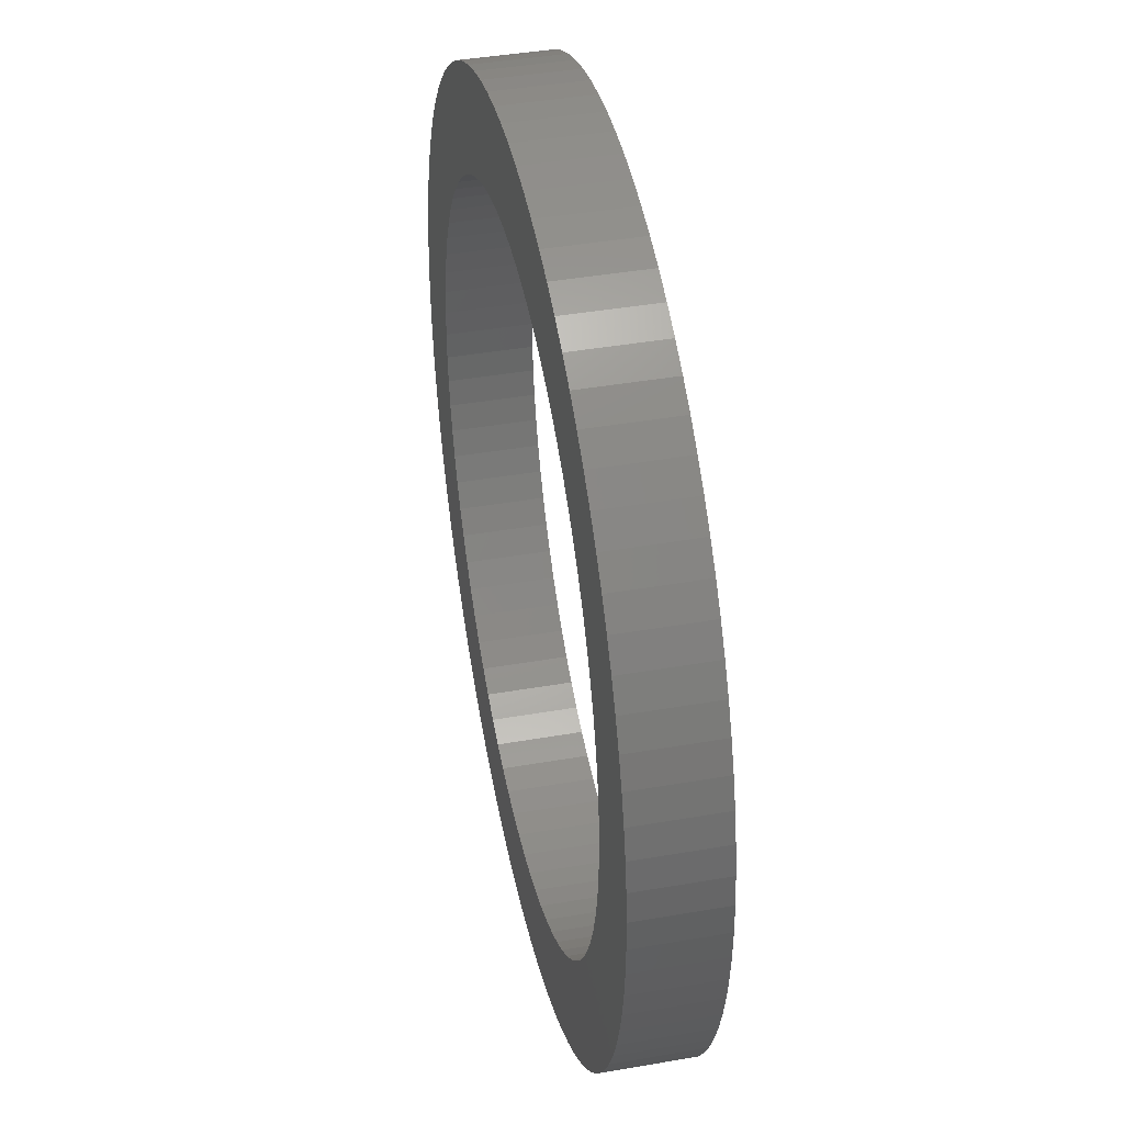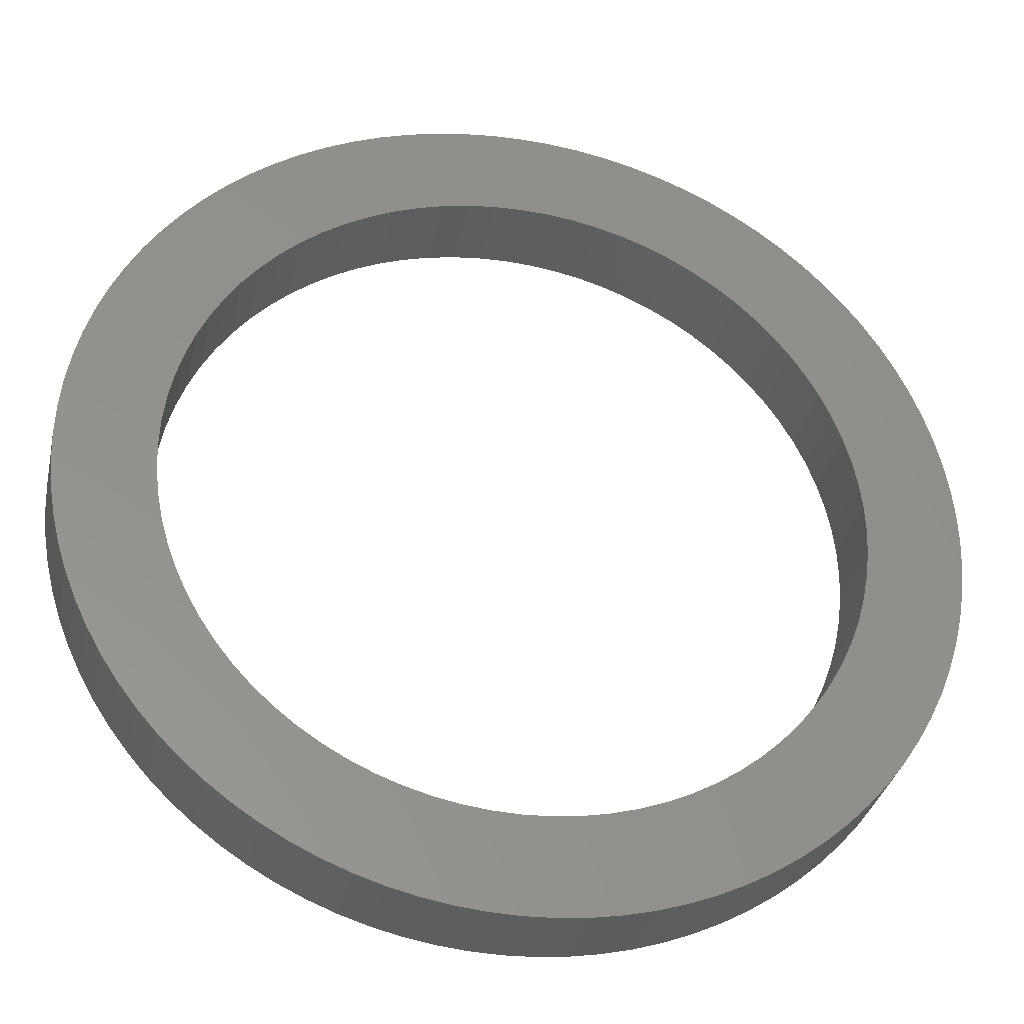
<metadata>
{"format":"stl","ext":"stl","renderer":"f3d","projection":"perspective","resolution":1024,"background":"white","views":[{"elev":42.0,"azim":-101.8,"up":"+Y"},{"elev":-33.5,"azim":167.8,"up":"+Y"}]}
</metadata>
<code>
# stl→obj: 344 verts, 688 faces
v -0.4454 0.4769 -0.125
v -0.1191 0.4959 -0.125
v -0.1576 0.485 -0.125
v -0.1952 0.4712 -0.125
v -0.4118 -0.5062 -0.125
v -0.1191 -0.4959 -0.125
v -0.07978 -0.5037 -0.125
v 0.1576 0.485 -0.125
v 0.1191 0.4959 -0.125
v 0.4454 0.4769 -0.125
v 0.1952 0.4712 -0.125
v 0.07978 -0.5037 -0.125
v 0.1191 -0.4959 -0.125
v 0.4118 -0.5062 -0.125
v -1.199e-16 -0.6525 -0.125
v -0.04453 -0.651 -0.125
v -0.08885 -0.6464 -0.125
v -0.1328 -0.6389 -0.125
v -0.176 -0.6283 -0.125
v -0.2185 -0.6148 -0.125
v -0.26 -0.5985 -0.125
v -0.3002 -0.5793 -0.125
v -0.339 -0.5575 -0.125
v -0.3763 -0.5331 -0.125
v -9.369e-17 -0.51 -0.125
v 0.3763 -0.5331 -0.125
v 0.339 -0.5575 -0.125
v 0.3002 -0.5793 -0.125
v 0.26 -0.5985 -0.125
v 0.2185 -0.6148 -0.125
v 0.176 -0.6283 -0.125
v 0.1328 -0.6389 -0.125
v 0.08885 -0.6464 -0.125
v 0.04453 -0.651 -0.125
v 3.123e-17 0.51 -0.125
v -0.04001 0.5084 -0.125
v -0.4118 0.5062 -0.125
v -0.3763 0.5331 -0.125
v -0.339 0.5575 -0.125
v -0.3002 0.5793 -0.125
v -0.26 0.5985 -0.125
v -0.2185 0.6148 -0.125
v -0.176 0.6283 -0.125
v -0.1328 0.6389 -0.125
v -0.08885 0.6464 -0.125
v -0.04453 0.651 -0.125
v 3.995e-17 0.6525 -0.125
v 0.04453 0.651 -0.125
v 0.08885 0.6464 -0.125
v 0.1328 0.6389 -0.125
v 0.176 0.6283 -0.125
v 0.2185 0.6148 -0.125
v 0.26 0.5985 -0.125
v 0.3002 0.5793 -0.125
v 0.339 0.5575 -0.125
v 0.3763 0.5331 -0.125
v 0.4118 0.5062 -0.125
v 0.04001 0.5084 -0.125
v -0.07978 0.5037 -0.125
v -0.2998 0.4126 -0.125
v -0.5062 0.4118 -0.125
v -0.2665 0.4348 -0.125
v -0.4769 0.4454 -0.125
v -0.2315 0.4544 -0.125
v -0.3878 0.3312 -0.125
v -0.5575 0.339 -0.125
v -0.3606 0.3606 -0.125
v -0.5331 0.3763 -0.125
v -0.3312 0.3878 -0.125
v -0.485 0.1576 -0.125
v -0.6283 0.176 -0.125
v -0.4712 0.1952 -0.125
v -0.6148 0.2185 -0.125
v -0.4544 0.2315 -0.125
v -0.5985 0.26 -0.125
v -0.4348 0.2665 -0.125
v -0.5793 0.3002 -0.125
v -0.4126 0.2998 -0.125
v -0.4544 -0.2315 -0.125
v -0.6148 -0.2185 -0.125
v -0.4712 -0.1952 -0.125
v -0.6283 -0.176 -0.125
v -0.485 -0.1576 -0.125
v -0.6389 -0.1328 -0.125
v -0.4959 -0.1191 -0.125
v -0.6464 -0.08885 -0.125
v -0.5037 -0.07978 -0.125
v -0.651 -0.04453 -0.125
v -0.5084 -0.04001 -0.125
v -0.6525 7.991e-17 -0.125
v -0.51 6.246e-17 -0.125
v -0.651 0.04453 -0.125
v -0.5084 0.04001 -0.125
v -0.6464 0.08885 -0.125
v -0.5037 0.07978 -0.125
v -0.6389 0.1328 -0.125
v -0.4959 0.1191 -0.125
v -0.3312 -0.3878 -0.125
v -0.5331 -0.3763 -0.125
v -0.3606 -0.3606 -0.125
v -0.5575 -0.339 -0.125
v -0.3878 -0.3312 -0.125
v -0.5793 -0.3002 -0.125
v -0.4126 -0.2998 -0.125
v -0.5985 -0.26 -0.125
v -0.4348 -0.2665 -0.125
v -0.2315 -0.4544 -0.125
v -0.4769 -0.4454 -0.125
v -0.2665 -0.4348 -0.125
v -0.5062 -0.4118 -0.125
v -0.2998 -0.4126 -0.125
v -0.1576 -0.485 -0.125
v -0.4454 -0.4769 -0.125
v -0.1952 -0.4712 -0.125
v -0.04001 -0.5084 -0.125
v 0.07978 0.5037 -0.125
v 0.2998 0.4126 -0.125
v 0.2665 0.4348 -0.125
v 0.5062 0.4118 -0.125
v 0.2315 0.4544 -0.125
v 0.4769 0.4454 -0.125
v 0.3878 0.3312 -0.125
v 0.3606 0.3606 -0.125
v 0.5575 0.339 -0.125
v 0.3312 0.3878 -0.125
v 0.5331 0.3763 -0.125
v 0.485 0.1576 -0.125
v 0.4712 0.1952 -0.125
v 0.6283 0.176 -0.125
v 0.4544 0.2315 -0.125
v 0.6148 0.2185 -0.125
v 0.4348 0.2665 -0.125
v 0.5985 0.26 -0.125
v 0.4126 0.2998 -0.125
v 0.5793 0.3002 -0.125
v 0.4544 -0.2315 -0.125
v 0.4712 -0.1952 -0.125
v 0.6148 -0.2185 -0.125
v 0.485 -0.1576 -0.125
v 0.6283 -0.176 -0.125
v 0.4959 -0.1191 -0.125
v 0.6389 -0.1328 -0.125
v 0.5037 -0.07978 -0.125
v 0.6464 -0.08885 -0.125
v 0.5084 -0.04001 -0.125
v 0.651 -0.04453 -0.125
v 0.51 -1.249e-16 -0.125
v 0.6525 -1.598e-16 -0.125
v 0.5084 0.04001 -0.125
v 0.651 0.04453 -0.125
v 0.5037 0.07978 -0.125
v 0.6464 0.08885 -0.125
v 0.4959 0.1191 -0.125
v 0.6389 0.1328 -0.125
v 0.3312 -0.3878 -0.125
v 0.3606 -0.3606 -0.125
v 0.5331 -0.3763 -0.125
v 0.3878 -0.3312 -0.125
v 0.5575 -0.339 -0.125
v 0.4126 -0.2998 -0.125
v 0.5793 -0.3002 -0.125
v 0.4348 -0.2665 -0.125
v 0.5985 -0.26 -0.125
v 0.2315 -0.4544 -0.125
v 0.2665 -0.4348 -0.125
v 0.4769 -0.4454 -0.125
v 0.2998 -0.4126 -0.125
v 0.5062 -0.4118 -0.125
v 0.1576 -0.485 -0.125
v 0.1952 -0.4712 -0.125
v 0.4454 -0.4769 -0.125
v 0.04001 -0.5084 -0.125
v -0.1576 0.485 0
v -0.1191 0.4959 0
v -0.4454 0.4769 0
v -0.1952 0.4712 0
v -0.07978 -0.5037 0
v -0.1191 -0.4959 0
v -0.4118 -0.5062 0
v 0.4454 0.4769 0
v 0.1191 0.4959 0
v 0.1576 0.485 0
v 0.1952 0.4712 0
v 0.4118 -0.5062 0
v 0.1191 -0.4959 0
v 0.07978 -0.5037 0
v -1.199e-16 -0.6525 0
v 0.04453 -0.651 0
v 0.08885 -0.6464 0
v 0.1328 -0.6389 0
v 0.176 -0.6283 0
v 0.2185 -0.6148 0
v 0.26 -0.5985 0
v 0.3002 -0.5793 0
v 0.339 -0.5575 0
v 0.3763 -0.5331 0
v -9.369e-17 -0.51 0
v -0.3763 -0.5331 0
v -0.339 -0.5575 0
v -0.3002 -0.5793 0
v -0.26 -0.5985 0
v -0.2185 -0.6148 0
v -0.176 -0.6283 0
v -0.1328 -0.6389 0
v -0.08885 -0.6464 0
v -0.04453 -0.651 0
v 3.123e-17 0.51 0
v 0.04001 0.5084 0
v 0.4118 0.5062 0
v 0.3763 0.5331 0
v 0.339 0.5575 0
v 0.3002 0.5793 0
v 0.26 0.5985 0
v 0.2185 0.6148 0
v 0.176 0.6283 0
v 0.1328 0.6389 0
v 0.08885 0.6464 0
v 0.04453 0.651 0
v 3.995e-17 0.6525 0
v -0.04453 0.651 0
v -0.08885 0.6464 0
v -0.1328 0.6389 0
v -0.176 0.6283 0
v -0.2185 0.6148 0
v -0.26 0.5985 0
v -0.3002 0.5793 0
v -0.339 0.5575 0
v -0.3763 0.5331 0
v -0.4118 0.5062 0
v -0.04001 0.5084 0
v -0.07978 0.5037 0
v -0.2315 0.4544 0
v -0.4769 0.4454 0
v -0.2665 0.4348 0
v -0.5062 0.4118 0
v -0.2998 0.4126 0
v -0.3312 0.3878 0
v -0.5331 0.3763 0
v -0.3606 0.3606 0
v -0.5575 0.339 0
v -0.3878 0.3312 0
v -0.4126 0.2998 0
v -0.5793 0.3002 0
v -0.4348 0.2665 0
v -0.5985 0.26 0
v -0.4544 0.2315 0
v -0.6148 0.2185 0
v -0.4712 0.1952 0
v -0.6283 0.176 0
v -0.485 0.1576 0
v -0.4959 0.1191 0
v -0.6389 0.1328 0
v -0.5037 0.07978 0
v -0.6464 0.08885 0
v -0.5084 0.04001 0
v -0.651 0.04453 0
v -0.51 6.246e-17 0
v -0.6525 7.991e-17 0
v -0.5084 -0.04001 0
v -0.651 -0.04453 0
v -0.5037 -0.07978 0
v -0.6464 -0.08885 0
v -0.4959 -0.1191 0
v -0.6389 -0.1328 0
v -0.485 -0.1576 0
v -0.6283 -0.176 0
v -0.4712 -0.1952 0
v -0.6148 -0.2185 0
v -0.4544 -0.2315 0
v -0.4348 -0.2665 0
v -0.5985 -0.26 0
v -0.4126 -0.2998 0
v -0.5793 -0.3002 0
v -0.3878 -0.3312 0
v -0.5575 -0.339 0
v -0.3606 -0.3606 0
v -0.5331 -0.3763 0
v -0.3312 -0.3878 0
v -0.2998 -0.4126 0
v -0.5062 -0.4118 0
v -0.2665 -0.4348 0
v -0.4769 -0.4454 0
v -0.2315 -0.4544 0
v -0.1952 -0.4712 0
v -0.4454 -0.4769 0
v -0.1576 -0.485 0
v -0.04001 -0.5084 0
v 0.07978 0.5037 0
v 0.4769 0.4454 0
v 0.2315 0.4544 0
v 0.5062 0.4118 0
v 0.2665 0.4348 0
v 0.2998 0.4126 0
v 0.5331 0.3763 0
v 0.3312 0.3878 0
v 0.5575 0.339 0
v 0.3606 0.3606 0
v 0.3878 0.3312 0
v 0.5793 0.3002 0
v 0.4126 0.2998 0
v 0.5985 0.26 0
v 0.4348 0.2665 0
v 0.6148 0.2185 0
v 0.4544 0.2315 0
v 0.6283 0.176 0
v 0.4712 0.1952 0
v 0.485 0.1576 0
v 0.6389 0.1328 0
v 0.4959 0.1191 0
v 0.6464 0.08885 0
v 0.5037 0.07978 0
v 0.651 0.04453 0
v 0.5084 0.04001 0
v 0.6525 -1.598e-16 0
v 0.51 -1.249e-16 0
v 0.651 -0.04453 0
v 0.5084 -0.04001 0
v 0.6464 -0.08885 0
v 0.5037 -0.07978 0
v 0.6389 -0.1328 0
v 0.4959 -0.1191 0
v 0.6283 -0.176 0
v 0.485 -0.1576 0
v 0.6148 -0.2185 0
v 0.4712 -0.1952 0
v 0.4544 -0.2315 0
v 0.5985 -0.26 0
v 0.4348 -0.2665 0
v 0.5793 -0.3002 0
v 0.4126 -0.2998 0
v 0.5575 -0.339 0
v 0.3878 -0.3312 0
v 0.5331 -0.3763 0
v 0.3606 -0.3606 0
v 0.3312 -0.3878 0
v 0.5062 -0.4118 0
v 0.2998 -0.4126 0
v 0.4769 -0.4454 0
v 0.2665 -0.4348 0
v 0.2315 -0.4544 0
v 0.4454 -0.4769 0
v 0.1952 -0.4712 0
v 0.1576 -0.485 0
v 0.04001 -0.5084 0
f 1 2 3
f 4 1 3
f 5 6 7
f 8 9 10
f 10 11 8
f 12 13 14
f 15 16 17
f 15 17 18
f 15 18 19
f 15 19 20
f 15 20 21
f 15 21 22
f 15 22 23
f 15 23 24
f 15 24 25
f 15 25 26
f 15 26 27
f 15 27 28
f 15 28 29
f 15 29 30
f 15 30 31
f 15 31 32
f 15 32 33
f 15 33 34
f 35 36 37
f 35 37 38
f 35 38 39
f 35 39 40
f 35 40 41
f 35 41 42
f 35 42 43
f 35 43 44
f 35 44 45
f 35 45 46
f 35 46 47
f 35 47 48
f 35 48 49
f 35 49 50
f 35 50 51
f 35 51 52
f 35 52 53
f 35 53 54
f 35 54 55
f 35 55 56
f 35 56 57
f 35 57 58
f 2 1 59
f 59 1 37
f 59 37 36
f 60 61 62
f 62 61 63
f 62 63 64
f 64 63 1
f 64 1 4
f 65 66 67
f 67 66 68
f 67 68 69
f 69 68 61
f 69 61 60
f 70 71 72
f 72 71 73
f 72 73 74
f 74 73 75
f 74 75 76
f 76 75 77
f 76 77 78
f 78 77 66
f 78 66 65
f 79 80 81
f 81 80 82
f 81 82 83
f 83 82 84
f 83 84 85
f 85 84 86
f 85 86 87
f 87 86 88
f 87 88 89
f 89 88 90
f 89 90 91
f 91 90 92
f 91 92 93
f 93 92 94
f 93 94 95
f 95 94 96
f 95 96 97
f 97 96 71
f 97 71 70
f 98 99 100
f 100 99 101
f 100 101 102
f 102 101 103
f 102 103 104
f 104 103 105
f 104 105 106
f 106 105 80
f 106 80 79
f 107 108 109
f 109 108 110
f 109 110 111
f 111 110 99
f 111 99 98
f 6 5 112
f 112 5 113
f 112 113 114
f 114 113 108
f 114 108 107
f 7 115 5
f 5 115 25
f 5 25 24
f 9 116 10
f 10 116 58
f 10 58 57
f 117 118 119
f 119 118 120
f 119 120 121
f 121 120 11
f 121 11 10
f 122 123 124
f 124 123 125
f 124 125 126
f 126 125 117
f 126 117 119
f 127 128 129
f 129 128 130
f 129 130 131
f 131 130 132
f 131 132 133
f 133 132 134
f 133 134 135
f 135 134 122
f 135 122 124
f 136 137 138
f 138 137 139
f 138 139 140
f 140 139 141
f 140 141 142
f 142 141 143
f 142 143 144
f 144 143 145
f 144 145 146
f 146 145 147
f 146 147 148
f 148 147 149
f 148 149 150
f 150 149 151
f 150 151 152
f 152 151 153
f 152 153 154
f 154 153 127
f 154 127 129
f 155 156 157
f 157 156 158
f 157 158 159
f 159 158 160
f 159 160 161
f 161 160 162
f 161 162 163
f 163 162 136
f 163 136 138
f 164 165 166
f 166 165 167
f 166 167 168
f 168 167 155
f 168 155 157
f 13 169 14
f 14 169 170
f 14 170 171
f 171 170 164
f 171 164 166
f 12 14 172
f 172 14 26
f 172 26 25
f 173 174 175
f 173 175 176
f 177 178 179
f 180 181 182
f 182 183 180
f 184 185 186
f 187 188 189
f 187 189 190
f 187 190 191
f 187 191 192
f 187 192 193
f 187 193 194
f 187 194 195
f 187 195 196
f 187 196 197
f 187 197 198
f 187 198 199
f 187 199 200
f 187 200 201
f 187 201 202
f 187 202 203
f 187 203 204
f 187 204 205
f 187 205 206
f 207 208 209
f 207 209 210
f 207 210 211
f 207 211 212
f 207 212 213
f 207 213 214
f 207 214 215
f 207 215 216
f 207 216 217
f 207 217 218
f 207 218 219
f 207 219 220
f 207 220 221
f 207 221 222
f 207 222 223
f 207 223 224
f 207 224 225
f 207 225 226
f 207 226 227
f 207 227 228
f 207 228 229
f 207 229 230
f 230 229 231
f 231 229 175
f 231 175 174
f 176 175 232
f 232 175 233
f 232 233 234
f 234 233 235
f 234 235 236
f 236 235 237
f 237 235 238
f 237 238 239
f 239 238 240
f 239 240 241
f 241 240 242
f 242 240 243
f 242 243 244
f 244 243 245
f 244 245 246
f 246 245 247
f 246 247 248
f 248 247 249
f 248 249 250
f 250 249 251
f 251 249 252
f 251 252 253
f 253 252 254
f 253 254 255
f 255 254 256
f 255 256 257
f 257 256 258
f 257 258 259
f 259 258 260
f 259 260 261
f 261 260 262
f 261 262 263
f 263 262 264
f 263 264 265
f 265 264 266
f 265 266 267
f 267 266 268
f 267 268 269
f 269 268 270
f 270 268 271
f 270 271 272
f 272 271 273
f 272 273 274
f 274 273 275
f 274 275 276
f 276 275 277
f 276 277 278
f 278 277 279
f 279 277 280
f 279 280 281
f 281 280 282
f 281 282 283
f 283 282 284
f 284 282 285
f 284 285 286
f 286 285 179
f 286 179 178
f 198 197 179
f 179 197 287
f 179 287 177
f 209 208 180
f 180 208 288
f 180 288 181
f 180 183 289
f 289 183 290
f 289 290 291
f 291 290 292
f 291 292 293
f 291 293 294
f 294 293 295
f 294 295 296
f 296 295 297
f 296 297 298
f 296 298 299
f 299 298 300
f 299 300 301
f 301 300 302
f 301 302 303
f 303 302 304
f 303 304 305
f 305 304 306
f 305 306 307
f 305 307 308
f 308 307 309
f 308 309 310
f 310 309 311
f 310 311 312
f 312 311 313
f 312 313 314
f 314 313 315
f 314 315 316
f 316 315 317
f 316 317 318
f 318 317 319
f 318 319 320
f 320 319 321
f 320 321 322
f 322 321 323
f 322 323 324
f 324 323 325
f 324 325 326
f 324 326 327
f 327 326 328
f 327 328 329
f 329 328 330
f 329 330 331
f 331 330 332
f 331 332 333
f 333 332 334
f 333 334 335
f 333 335 336
f 336 335 337
f 336 337 338
f 338 337 339
f 338 339 340
f 338 340 341
f 341 340 342
f 341 342 184
f 184 342 343
f 184 343 185
f 197 196 344
f 344 196 184
f 344 184 186
f 47 219 48
f 48 219 218
f 48 218 49
f 49 218 217
f 49 217 50
f 50 217 216
f 50 216 51
f 51 216 215
f 51 215 52
f 52 215 214
f 52 214 53
f 53 214 213
f 53 213 54
f 54 213 212
f 54 212 55
f 55 212 211
f 55 211 56
f 56 211 210
f 56 210 57
f 57 210 209
f 57 209 10
f 10 209 180
f 10 180 121
f 121 180 289
f 121 289 119
f 119 289 291
f 119 291 126
f 126 291 294
f 126 294 124
f 124 294 296
f 124 296 135
f 135 296 299
f 135 299 133
f 133 299 301
f 133 301 131
f 131 301 303
f 131 303 129
f 129 303 305
f 129 305 154
f 154 305 308
f 154 308 152
f 152 308 310
f 152 310 150
f 150 310 312
f 150 312 148
f 148 312 314
f 148 314 146
f 146 314 316
f 146 316 144
f 144 316 318
f 144 318 142
f 142 318 320
f 142 320 140
f 140 320 322
f 140 322 138
f 138 322 324
f 138 324 163
f 163 324 327
f 163 327 161
f 161 327 329
f 161 329 159
f 159 329 331
f 159 331 157
f 157 331 333
f 157 333 168
f 168 333 336
f 168 336 166
f 166 336 338
f 166 338 171
f 171 338 341
f 171 341 14
f 14 341 184
f 14 184 26
f 26 184 196
f 26 196 27
f 27 196 195
f 27 195 28
f 28 195 194
f 28 194 29
f 29 194 193
f 29 193 30
f 30 193 192
f 30 192 31
f 31 192 191
f 31 191 32
f 32 191 190
f 32 190 33
f 33 190 189
f 33 189 34
f 34 189 188
f 34 188 15
f 15 188 187
f 147 313 149
f 149 313 311
f 149 311 151
f 151 311 309
f 151 309 153
f 153 309 307
f 153 307 127
f 127 307 306
f 127 306 128
f 128 306 304
f 128 304 130
f 130 304 302
f 130 302 132
f 132 302 300
f 132 300 134
f 134 300 298
f 134 298 122
f 122 298 297
f 122 297 123
f 123 297 295
f 123 295 125
f 125 295 293
f 125 293 117
f 117 293 292
f 117 292 118
f 118 292 290
f 118 290 120
f 120 290 183
f 120 183 11
f 11 183 182
f 11 182 8
f 8 182 181
f 8 181 9
f 9 181 288
f 9 288 116
f 116 288 208
f 116 208 58
f 58 208 207
f 58 207 35
f 313 147 315
f 315 147 145
f 315 145 317
f 317 145 143
f 317 143 319
f 319 143 141
f 319 141 321
f 321 141 139
f 321 139 323
f 323 139 137
f 323 137 325
f 325 137 136
f 325 136 326
f 326 136 162
f 326 162 328
f 328 162 160
f 328 160 330
f 330 160 158
f 330 158 332
f 332 158 156
f 332 156 334
f 334 156 155
f 334 155 335
f 335 155 167
f 335 167 337
f 337 167 165
f 337 165 339
f 339 165 164
f 339 164 340
f 340 164 170
f 340 170 342
f 342 170 169
f 342 169 343
f 343 169 13
f 343 13 185
f 185 13 12
f 185 12 186
f 186 12 172
f 186 172 344
f 344 172 25
f 344 25 197
f 15 187 16
f 16 187 206
f 16 206 17
f 17 206 205
f 17 205 18
f 18 205 204
f 18 204 19
f 19 204 203
f 19 203 20
f 20 203 202
f 20 202 21
f 21 202 201
f 21 201 22
f 22 201 200
f 22 200 23
f 23 200 199
f 23 199 24
f 24 199 198
f 24 198 5
f 5 198 179
f 5 179 113
f 113 179 285
f 113 285 108
f 108 285 282
f 108 282 110
f 110 282 280
f 110 280 99
f 99 280 277
f 99 277 101
f 101 277 275
f 101 275 103
f 103 275 273
f 103 273 105
f 105 273 271
f 105 271 80
f 80 271 268
f 80 268 82
f 82 268 266
f 82 266 84
f 84 266 264
f 84 264 86
f 86 264 262
f 86 262 88
f 88 262 260
f 88 260 90
f 90 260 258
f 90 258 92
f 92 258 256
f 92 256 94
f 94 256 254
f 94 254 96
f 96 254 252
f 96 252 71
f 71 252 249
f 71 249 73
f 73 249 247
f 73 247 75
f 75 247 245
f 75 245 77
f 77 245 243
f 77 243 66
f 66 243 240
f 66 240 68
f 68 240 238
f 68 238 61
f 61 238 235
f 61 235 63
f 63 235 233
f 63 233 1
f 1 233 175
f 1 175 37
f 37 175 229
f 37 229 38
f 38 229 228
f 38 228 39
f 39 228 227
f 39 227 40
f 40 227 226
f 40 226 41
f 41 226 225
f 41 225 42
f 42 225 224
f 42 224 43
f 43 224 223
f 43 223 44
f 44 223 222
f 44 222 45
f 45 222 221
f 45 221 46
f 46 221 220
f 46 220 47
f 47 220 219
f 91 259 89
f 89 259 261
f 89 261 87
f 87 261 263
f 87 263 85
f 85 263 265
f 85 265 83
f 83 265 267
f 83 267 81
f 81 267 269
f 81 269 79
f 79 269 270
f 79 270 106
f 106 270 272
f 106 272 104
f 104 272 274
f 104 274 102
f 102 274 276
f 102 276 100
f 100 276 278
f 100 278 98
f 98 278 279
f 98 279 111
f 111 279 281
f 111 281 109
f 109 281 283
f 109 283 107
f 107 283 284
f 107 284 114
f 114 284 286
f 114 286 112
f 112 286 178
f 112 178 6
f 6 178 177
f 6 177 7
f 7 177 287
f 7 287 115
f 115 287 197
f 115 197 25
f 259 91 257
f 257 91 93
f 257 93 255
f 255 93 95
f 255 95 253
f 253 95 97
f 253 97 251
f 251 97 70
f 251 70 250
f 250 70 72
f 250 72 248
f 248 72 74
f 248 74 246
f 246 74 76
f 246 76 244
f 244 76 78
f 244 78 242
f 242 78 65
f 242 65 241
f 241 65 67
f 241 67 239
f 239 67 69
f 239 69 237
f 237 69 60
f 237 60 236
f 236 60 62
f 236 62 234
f 234 62 64
f 234 64 232
f 232 64 4
f 232 4 176
f 176 4 3
f 176 3 173
f 173 3 2
f 173 2 174
f 174 2 59
f 174 59 231
f 231 59 36
f 231 36 230
f 230 36 35
f 230 35 207

</code>
